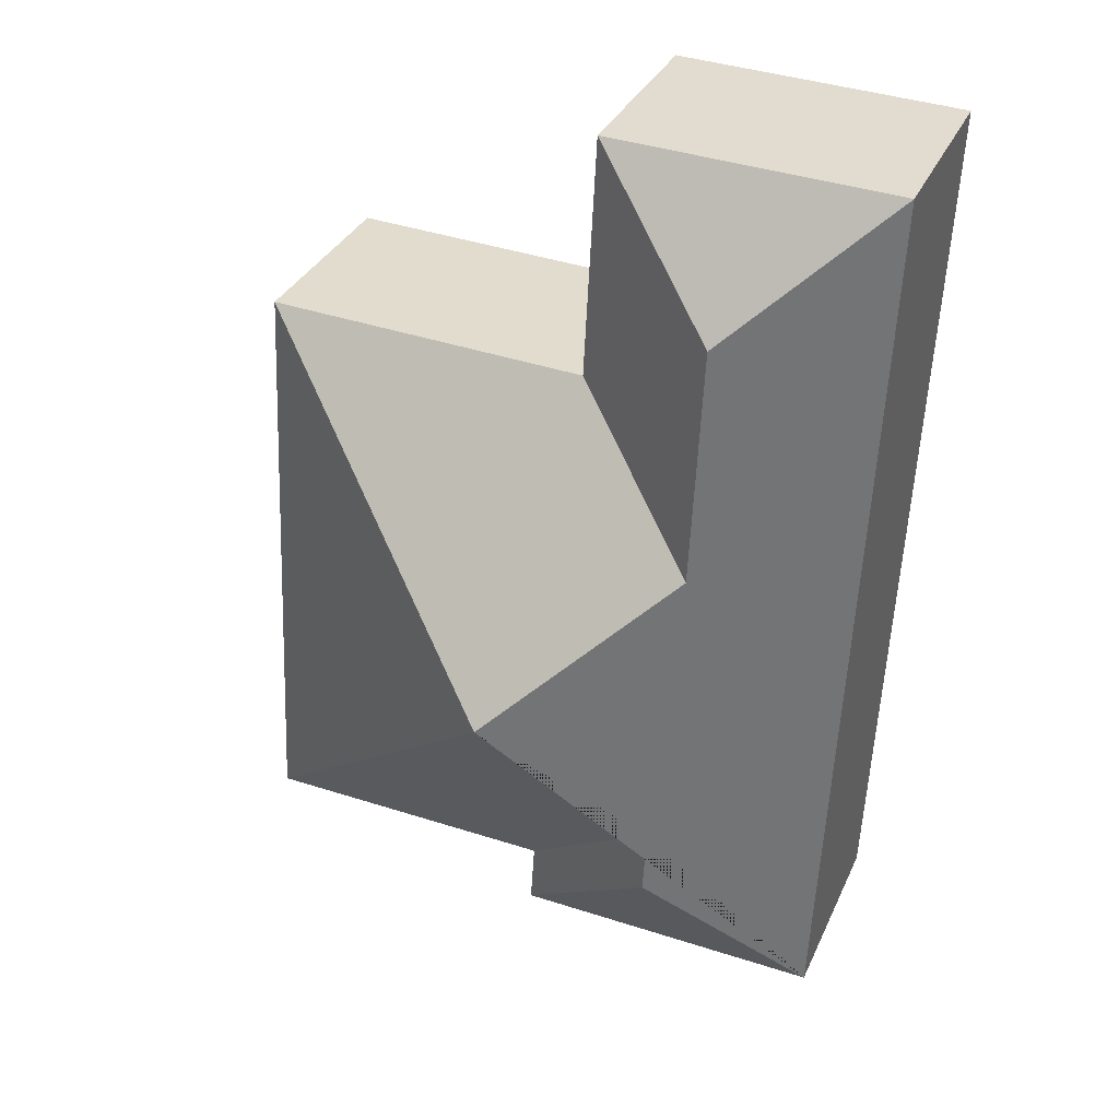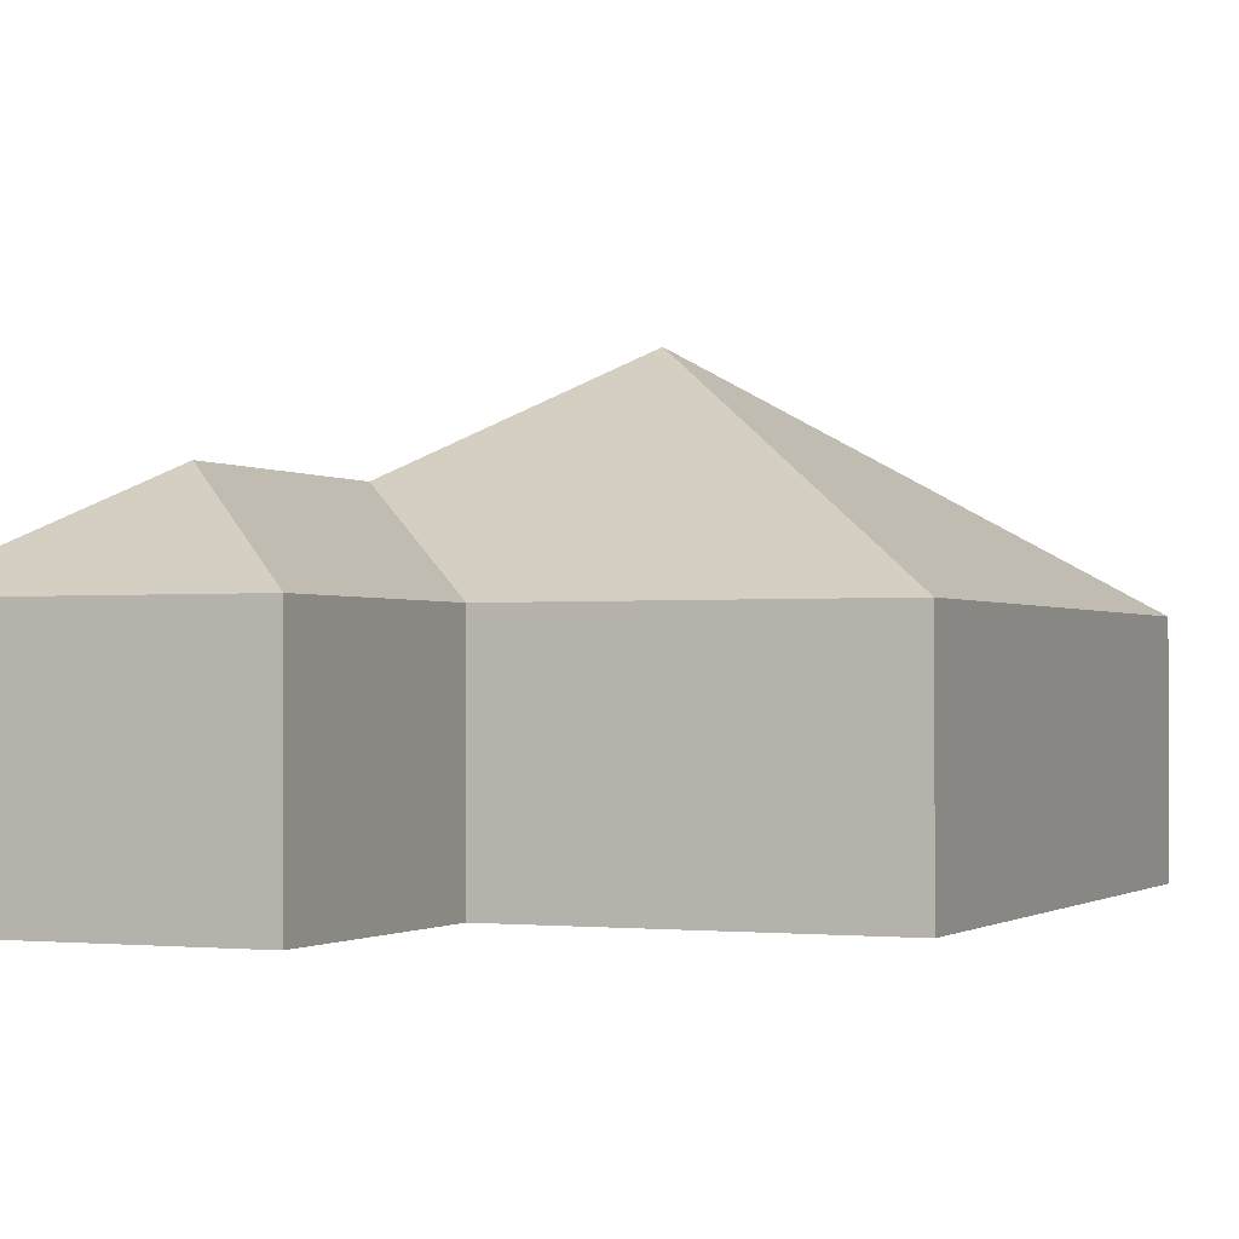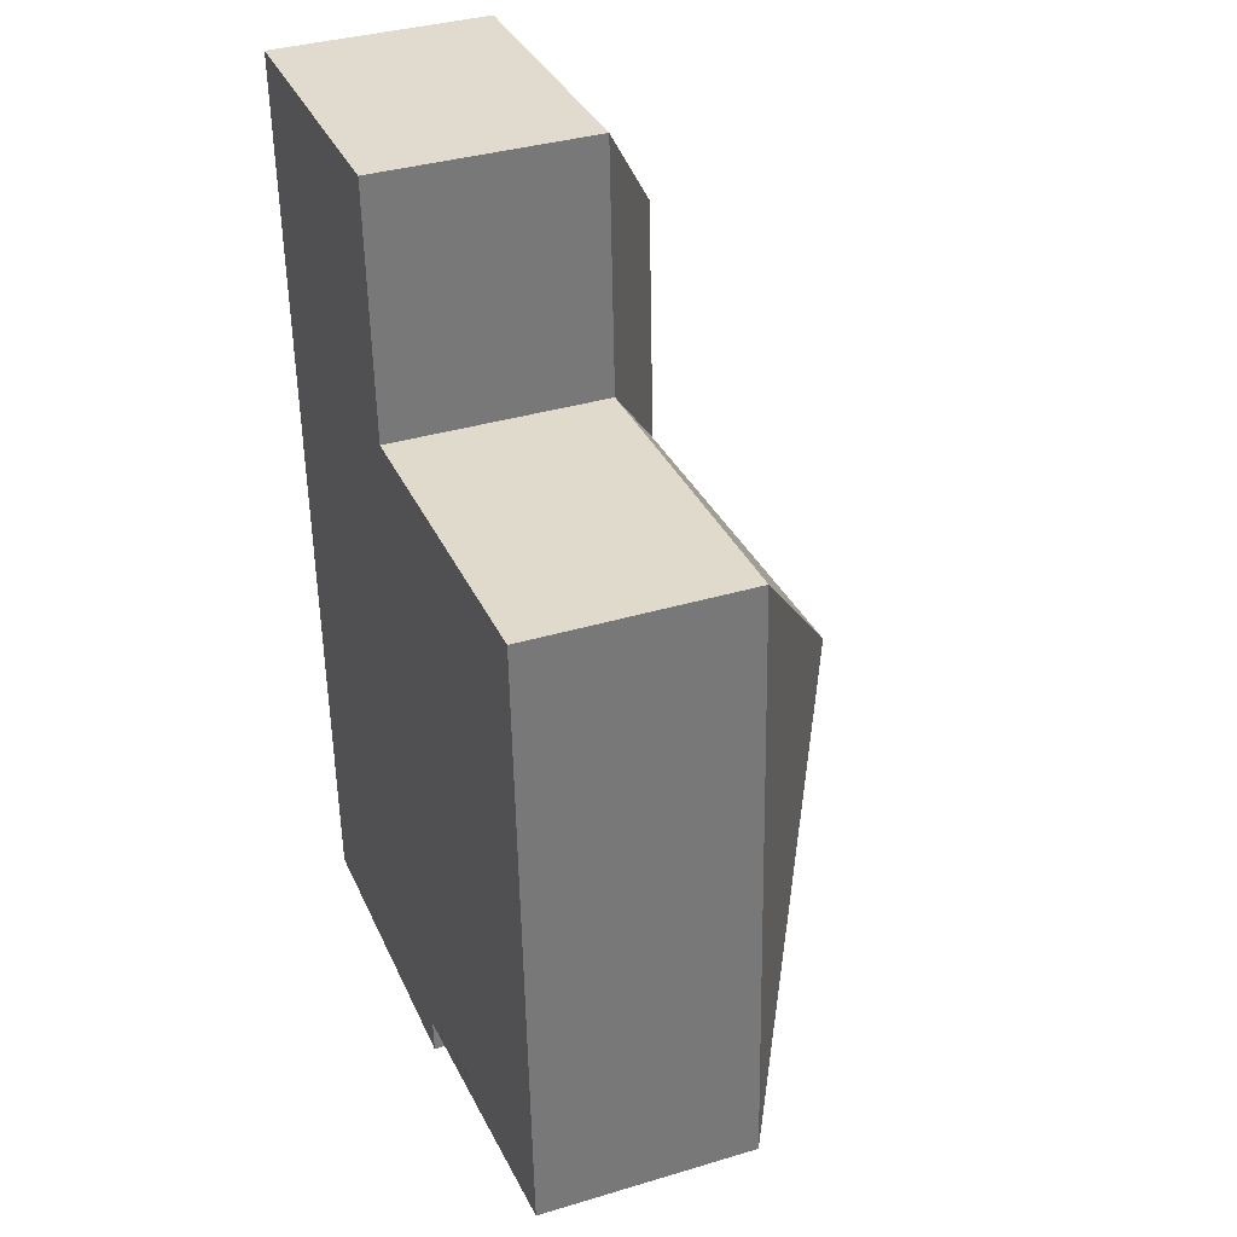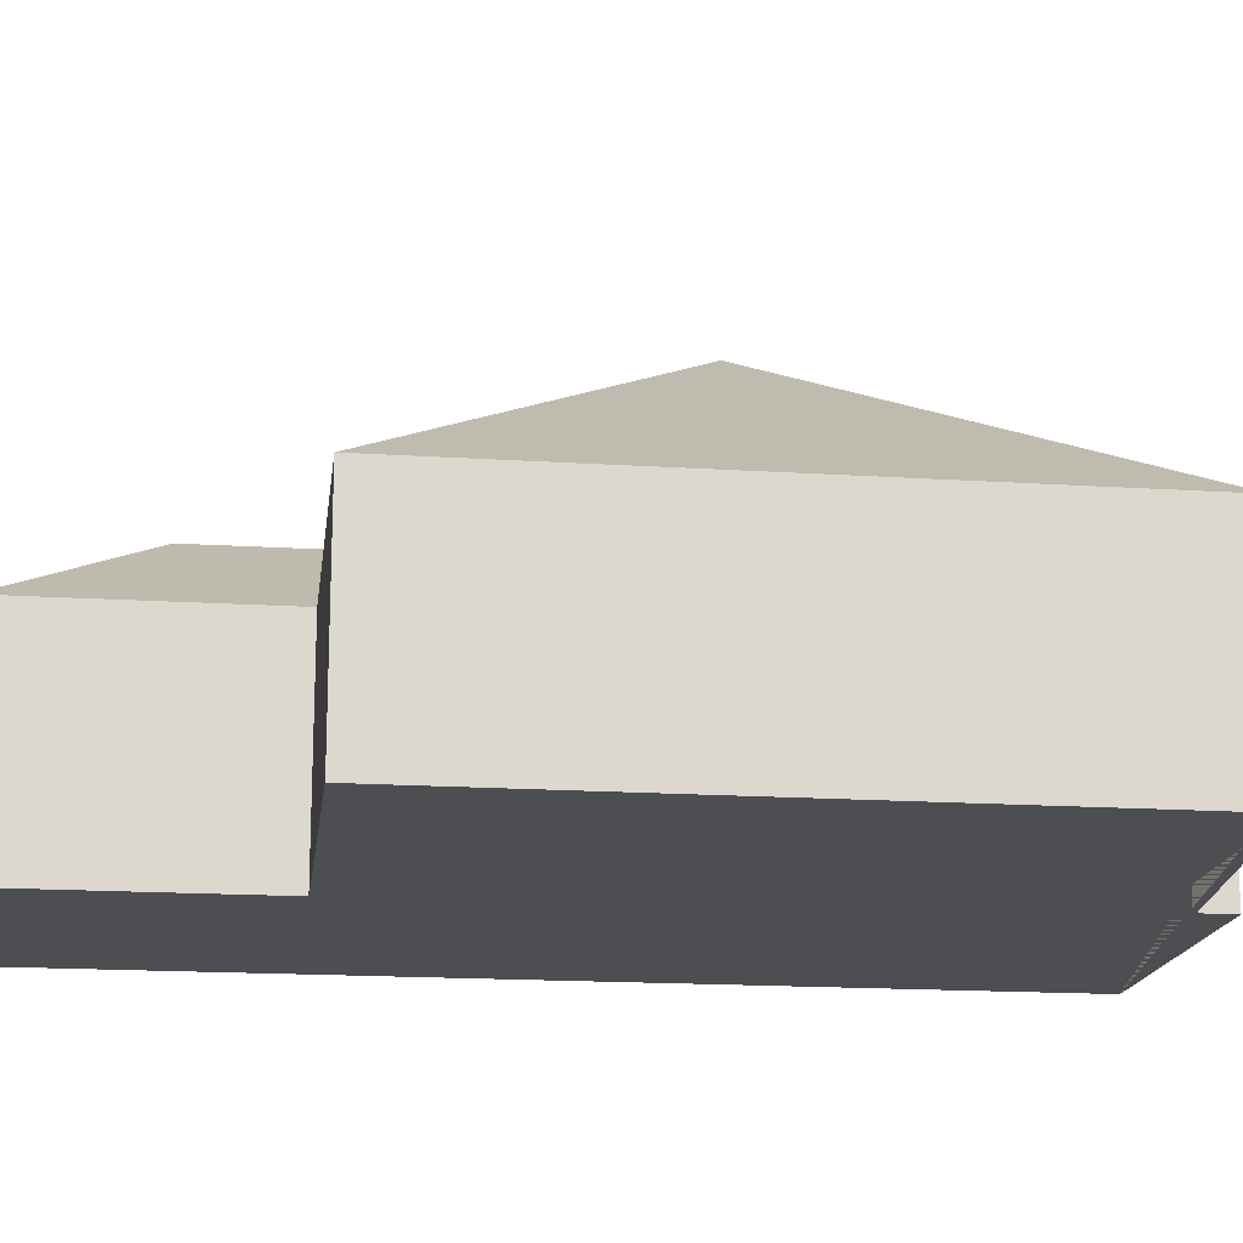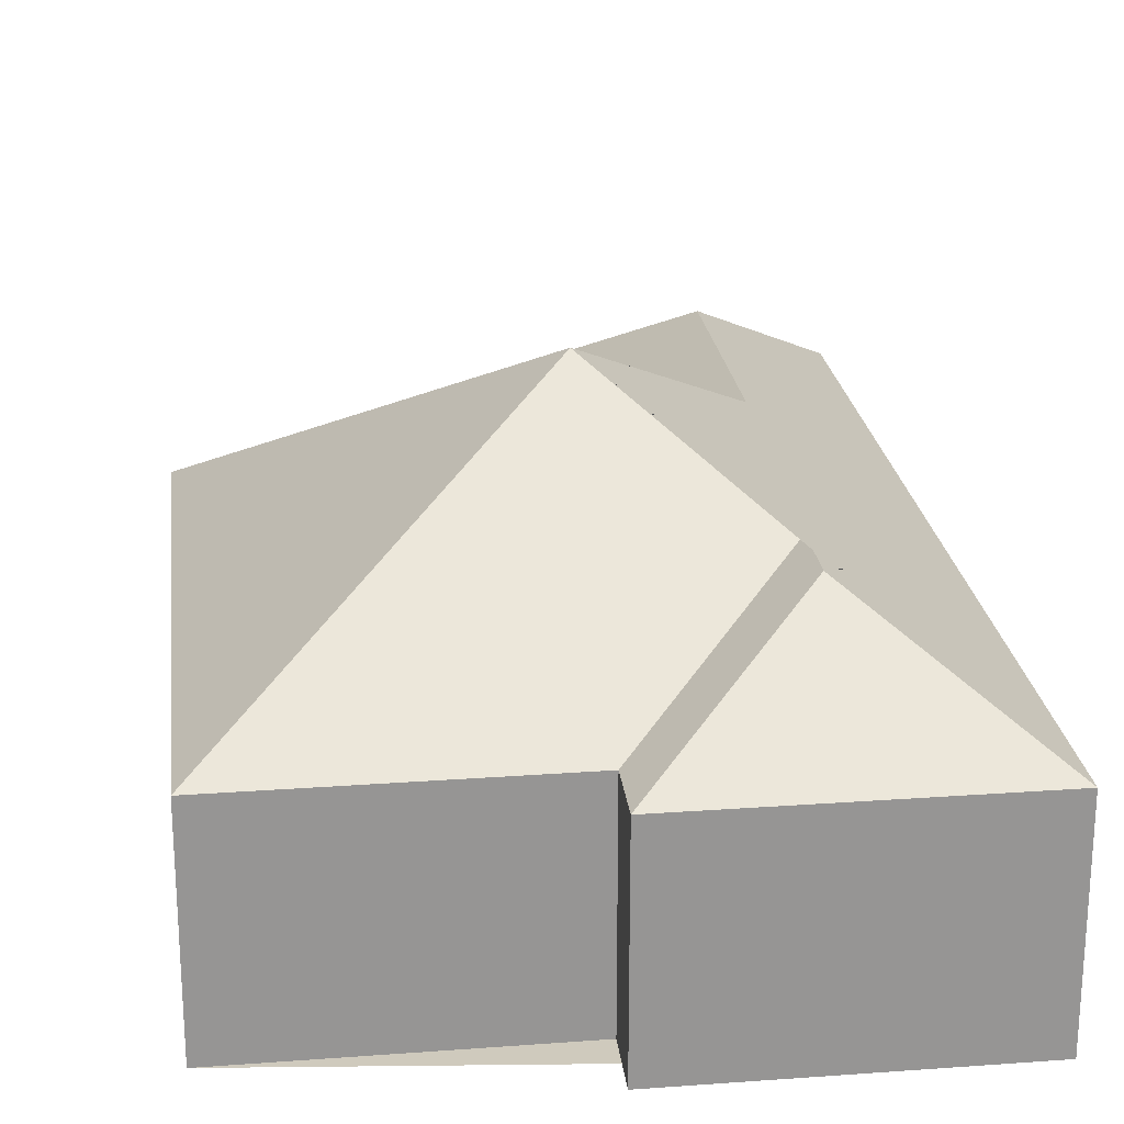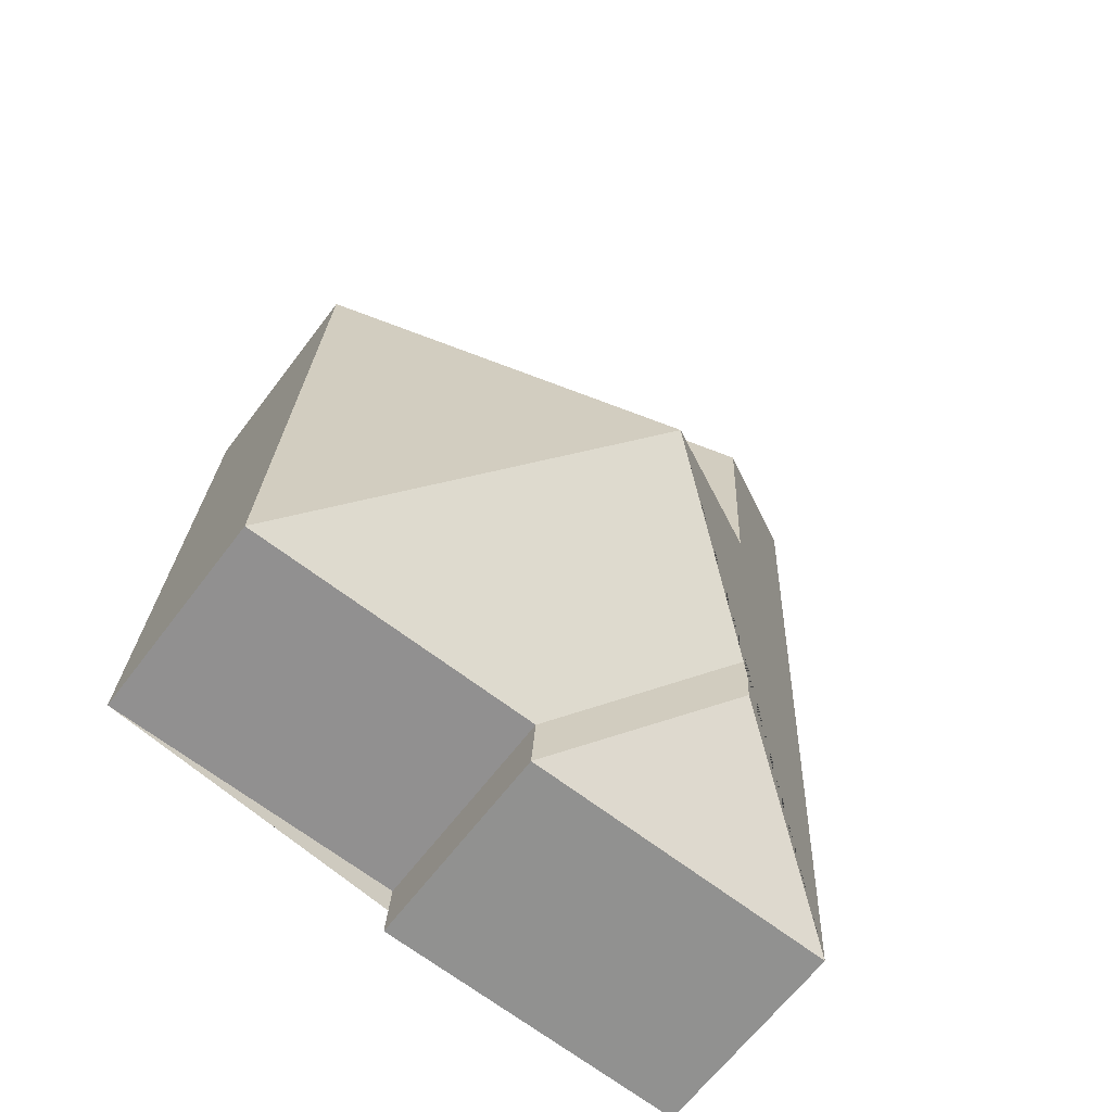
<metadata>
{"format":"obj","ext":"obj","renderer":"f3d","projection":"perspective","resolution":1024,"background":"white","views":[{"elev":32.9,"azim":-158.5,"up":"+Z"},{"elev":-1.2,"azim":20.7,"up":"+Y"},{"elev":36.4,"azim":68.7,"up":"+Z"},{"elev":-17.1,"azim":79.8,"up":"+Y"},{"elev":22.8,"azim":170.2,"up":"+Y"},{"elev":-64.5,"azim":143.0,"up":"+Z"}]}
</metadata>
<code>
o CG10_500_041067_0034
v 26.94 75 -342.3
v 138.4 75 -337
v 136.9 75 -314
v 243.2 75 -309.1
v 80.25 110.9 -285.6
v 78.86 110.7 -261
v 129.7 145 -205.3
v 68.84 107.6 -153.3
v 233 75 -95.84
v 118 75 -102.2
v 64.57 107.6 -66.88
v 113.6 75 -15.92
v 11.51 75 -20.83
v 26.94 0 -342.3
v 138.4 0 -337
v 136.9 0 -314
v 243.2 0 -309.1
v 233 0 -95.84
v 118 0 -102.2
v 113.6 0 -15.92
v 11.51 0 -20.83
f 1 2 5
f 6 3 2 5
f 7 6 3 4
f 9 7 4
f 10 8 7 9
f 12 11 8 10
f 13 11 12
f 1 5 6 7 8 11 13
f 14 15 16 17 18 19 20 21
f 1 14 15 2
f 2 15 16 3
f 3 16 17 4
f 4 17 18 9
f 9 18 19 10
f 10 19 20 12
f 12 20 21 13
f 13 21 14 1

</code>
